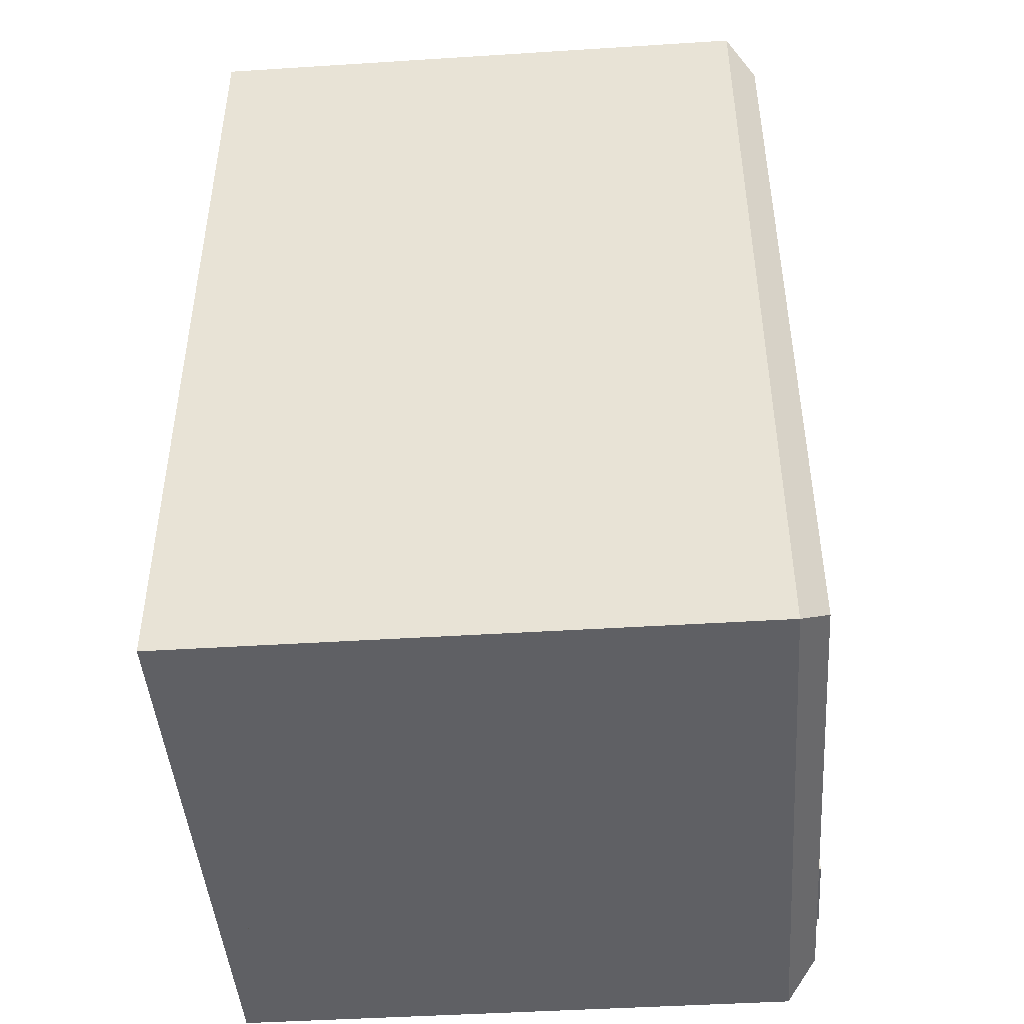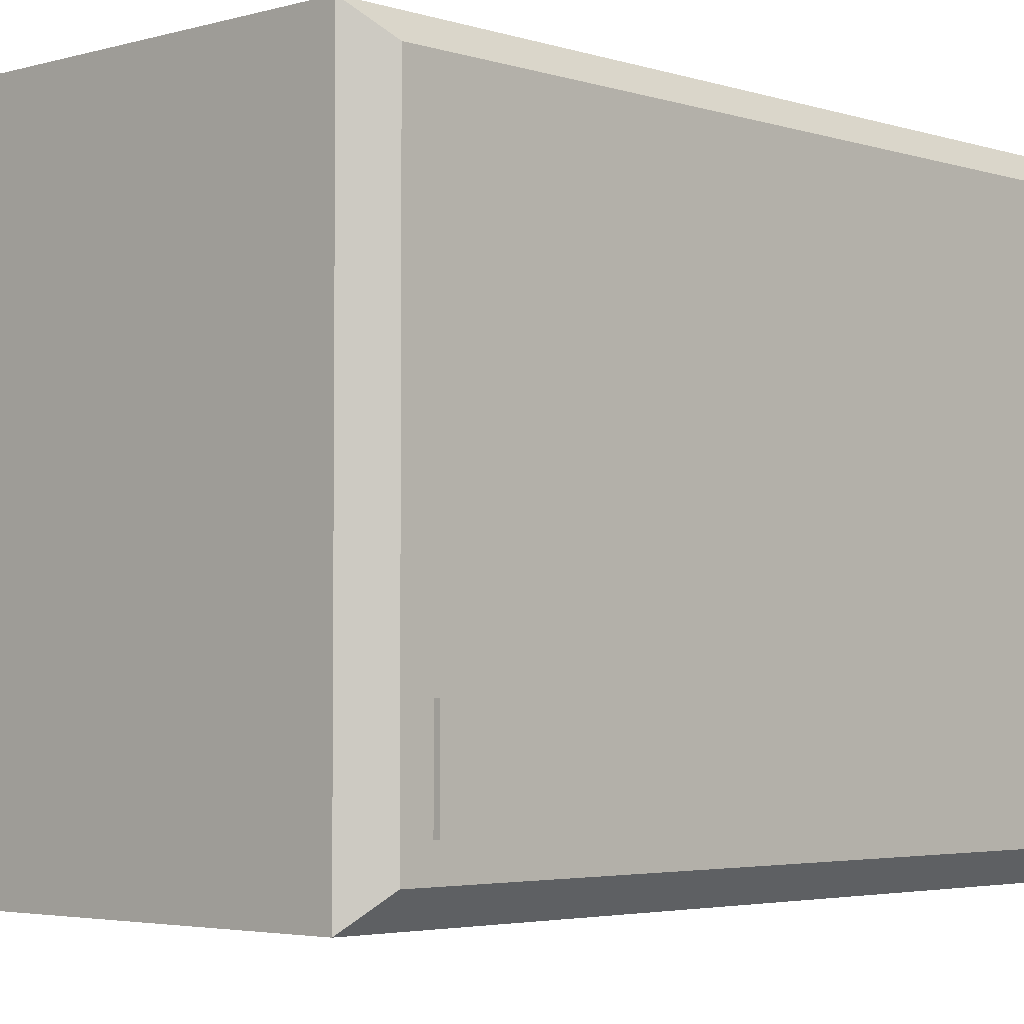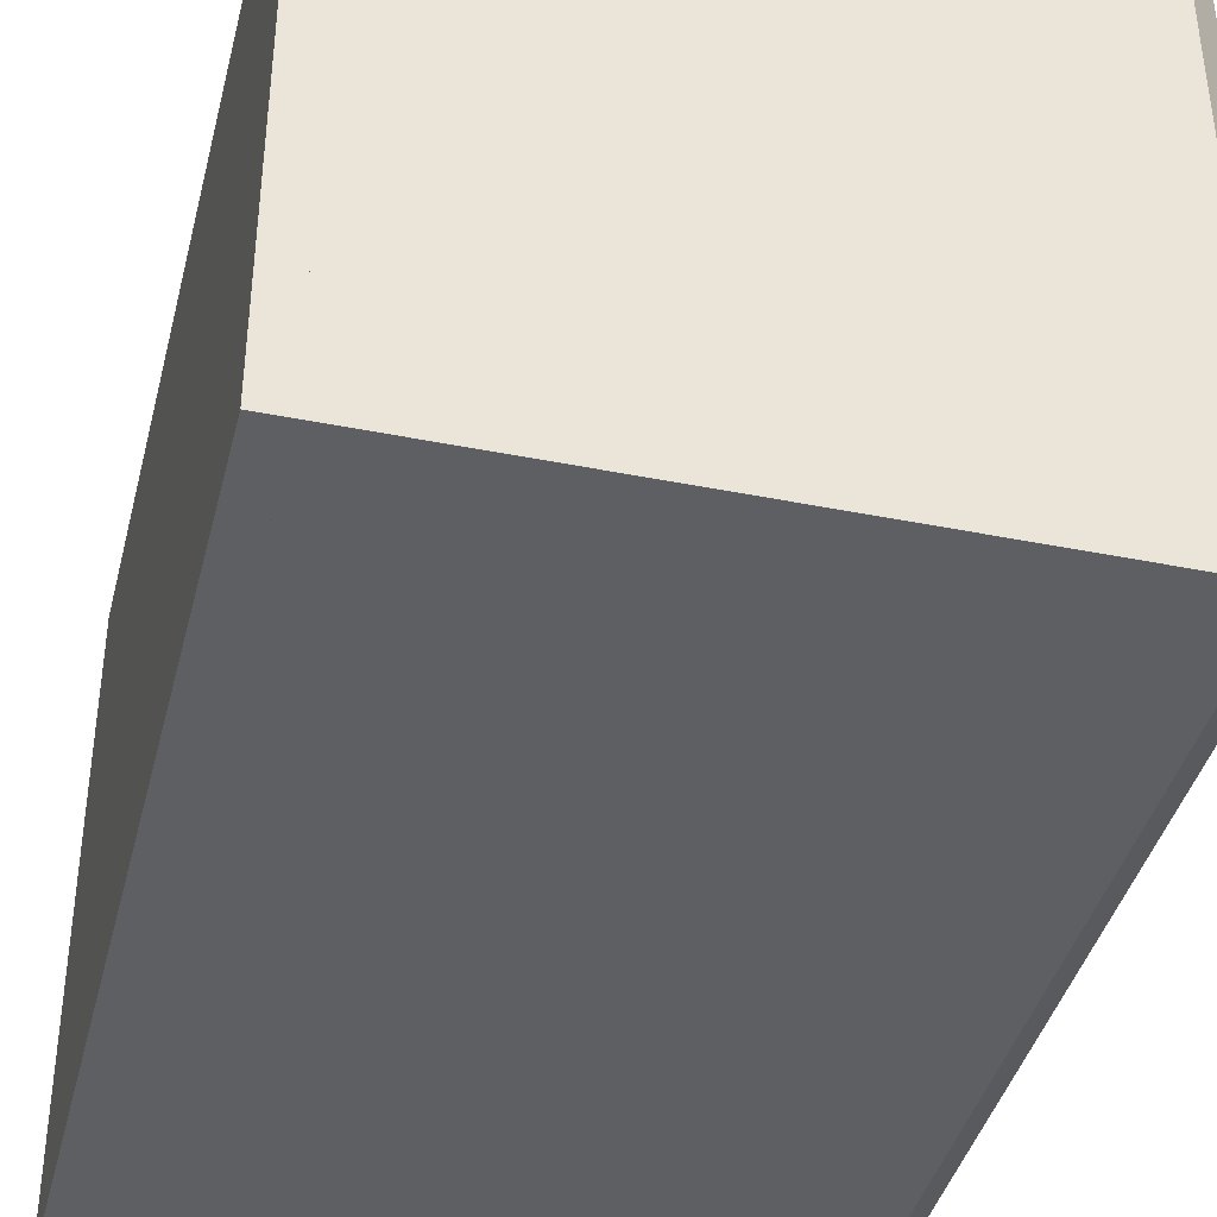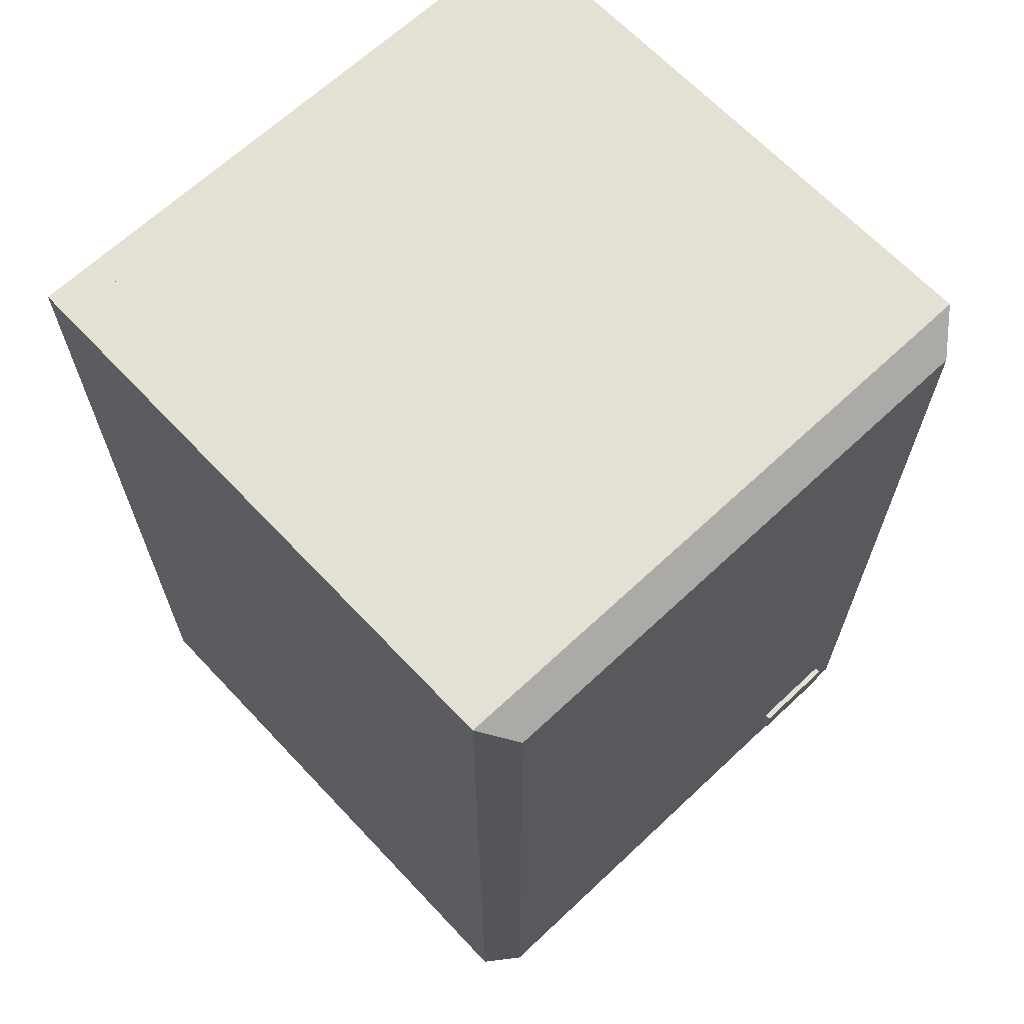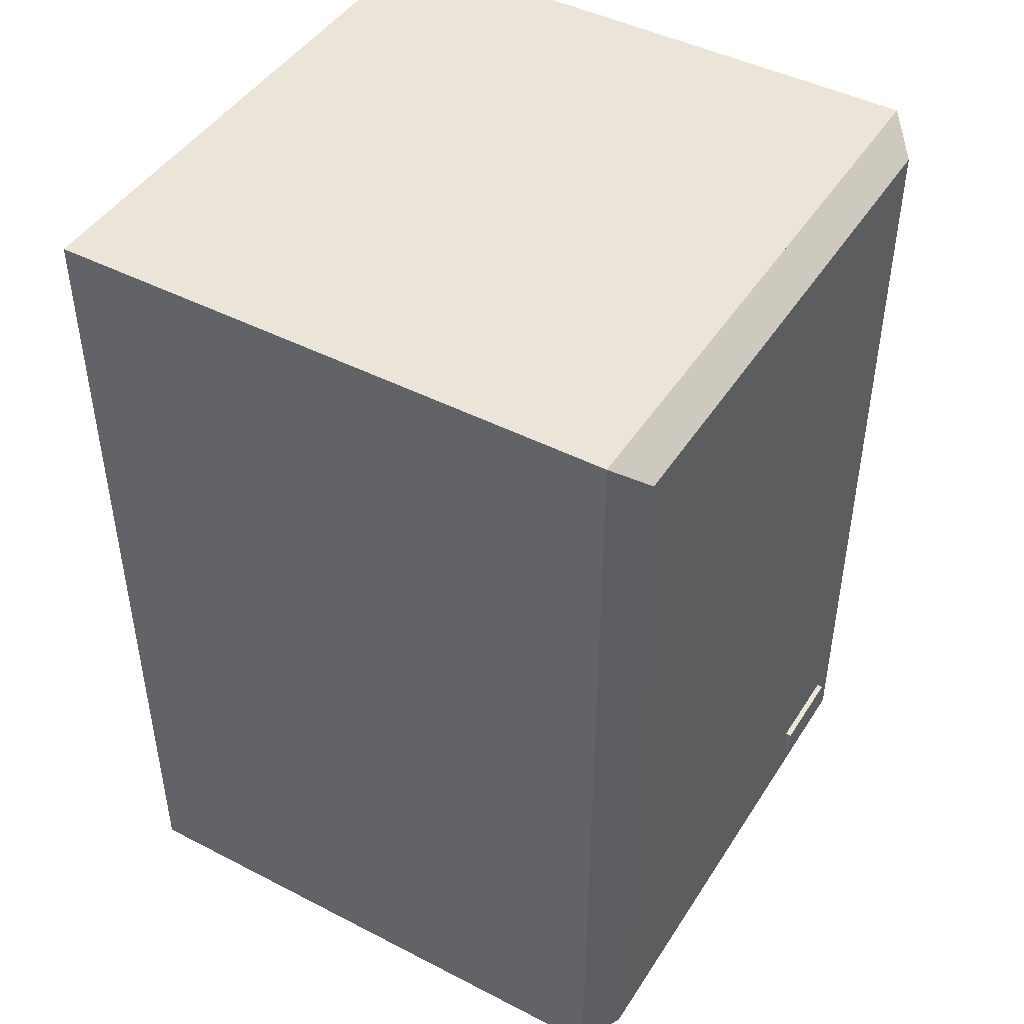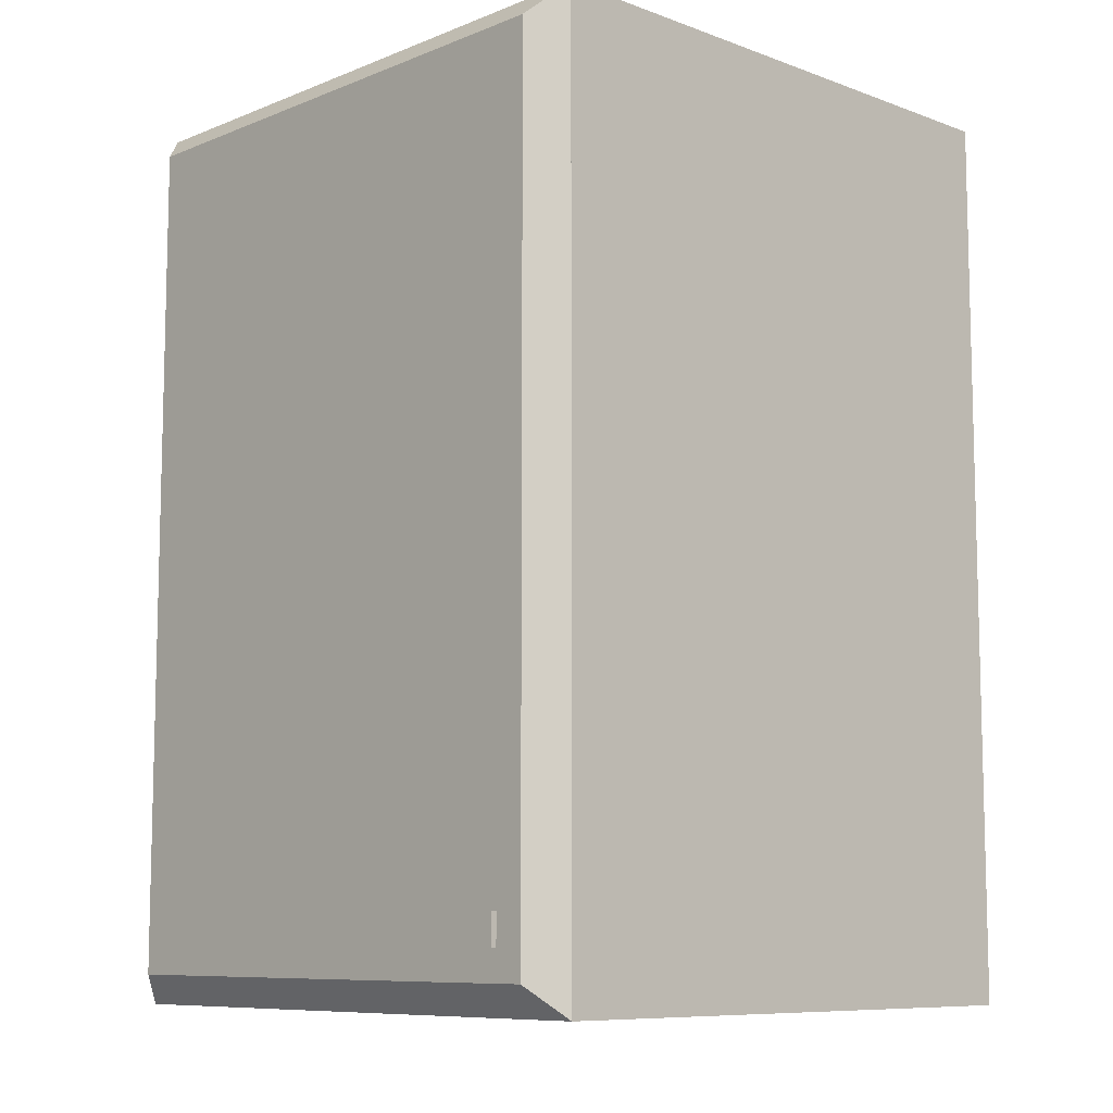
<metadata>
{"format":"obj","ext":"obj","renderer":"f3d","projection":"perspective","resolution":1024,"background":"white","views":[{"elev":-45.1,"azim":4.2,"up":"+Y"},{"elev":-3.6,"azim":43.4,"up":"+Z"},{"elev":-40.4,"azim":-13.9,"up":"+Z"},{"elev":66.0,"azim":46.7,"up":"+Y"},{"elev":45.3,"azim":30.7,"up":"+Y"},{"elev":-8.9,"azim":136.2,"up":"+Y"}]}
</metadata>
<code>
v -0.2879 0.3961 -0.2148
v -0.2879 -0.328 0.268
v -0.2879 0.3961 0.268
v -0.2879 -0.328 -0.2148
v -0.2638 -0.328 0.268
v -0.2638 0.3961 -0.2148
v -0.2638 -0.328 -0.2148
v -0.2638 0.3961 0.268
v 0.1997 -0.3039 -0.1906
v 0.1755 -0.328 0.268
v 0.1755 -0.328 -0.2148
v 0.1997 -0.3039 0.2439
v 0.1755 0.3961 0.2439
v 0.1755 0.3961 -0.2148
v 0.1997 -0.2798 -0.09408
v 0.1755 0.3961 0.268
v 0.1997 0.372 -0.1906
v 0.1997 0.372 0.2439
v 0.1997 -0.2798 -0.1665
v 0.1997 -0.2556 -0.1665
v 0.1997 -0.2556 -0.09408
v 0.2045 -0.2798 -0.1665
v 0.2045 -0.2556 -0.09408
v 0.2045 -0.2798 -0.09408
v 0.2045 -0.2556 -0.1665
v -0.2638 -0.328 -0.1906
v -0.2638 -0.328 0.2439
v -0.2638 -0.3039 -0.1906
v -0.2638 -0.3039 0.2439
v -0.2638 0.372 -0.1906
v -0.2638 0.3961 -0.1906
v -0.2638 0.3961 0.2439
v 0.1707 -0.3039 0.2439
v 0.1707 0.372 -0.1906
v -0.2638 0.372 0.2439
v 0.1707 -0.3039 -0.1906
v 0.1707 0.372 0.2439
v 0.1707 0.3961 0.2439
v 0.1707 0.3961 -0.1906
g mesh1_mesh1-geometry
f 1 2 3
f 2 1 4
f 5 3 2
f 3 6 1
f 1 7 4
f 7 2 4
f 3 5 8
f 2 7 5
f 6 3 8
f 7 1 6
f 7 8 5
f 8 7 6
g mesh1_mesh1-geometry
f 3 2 1
f 4 1 2
f 2 3 5
f 1 6 3
f 4 7 1
f 4 2 7
f 8 5 3
f 5 7 2
f 8 3 6
f 6 1 7
f 5 8 7
f 6 7 8
g mesh2_mesh2-geometry
f 9 10 11
f 10 9 12
f 10 13 11
f 14 9 11
f 15 12 9
f 12 16 10
f 13 10 16
f 11 13 14
f 9 14 17
f 12 15 18
f 15 9 19
f 16 12 18
f 18 13 16
f 13 18 14
f 14 18 17
f 17 20 9
f 21 18 15
f 19 9 20
f 18 21 17
f 17 21 20
g mesh2_mesh2-geometry
f 11 10 9
f 12 9 10
f 11 13 10
f 11 9 14
f 9 12 15
f 10 16 12
f 16 10 13
f 14 13 11
f 17 14 9
f 18 15 12
f 19 9 15
f 18 12 16
f 16 13 18
f 14 18 13
f 17 18 14
f 9 20 17
f 15 18 21
f 20 9 19
f 19 15 22
f 17 21 18
f 20 21 17
f 21 23 15
f 19 22 20
f 24 22 15
f 21 20 23
f 24 15 23
f 25 20 22
f 24 23 22
f 25 23 20
f 25 22 23
g mesh2_mesh2-geometry
f 22 15 19
f 15 23 21
f 20 22 19
f 15 22 24
f 23 20 21
f 23 15 24
f 22 20 25
f 22 23 24
f 20 23 25
f 23 22 25
g mesh3_mesh3-geometry
f 11 26 7
f 26 11 27
f 26 6 7
f 7 14 11
f 10 27 11
f 27 28 26
f 28 6 26
f 14 7 6
f 16 11 14
f 27 10 5
f 11 16 10
f 28 27 29
f 30 6 28
f 31 14 6
f 14 31 16
f 16 5 10
f 5 32 27
f 27 32 29
f 33 28 29
f 6 30 31
f 28 34 30
f 32 16 31
f 5 16 8
f 32 5 8
f 35 29 32
f 28 33 36
f 35 33 29
f 35 31 30
f 34 28 36
f 34 35 30
f 16 32 8
f 31 35 32
f 33 34 36
f 33 35 37
f 35 34 37
f 34 33 37
g mesh3_mesh3-geometry
f 7 26 11
f 27 11 26
f 7 6 26
f 11 14 7
f 11 27 10
f 26 28 27
f 26 6 28
f 6 7 14
f 14 11 16
f 5 10 27
f 10 16 11
f 29 27 28
f 28 6 30
f 6 14 31
f 16 31 14
f 10 5 16
f 27 32 5
f 29 32 27
f 29 28 33
f 31 30 6
f 30 34 28
f 31 16 32
f 8 16 5
f 8 5 32
f 32 29 35
f 36 33 28
f 29 33 35
f 30 31 35
f 36 28 34
f 30 35 34
f 8 32 16
f 32 35 31
f 36 34 33
f 37 35 33
f 37 34 35
f 37 33 34
g mesh4_mesh4-geometry
l 38 37
g mesh5_mesh5-geometry
l 39 34

</code>
